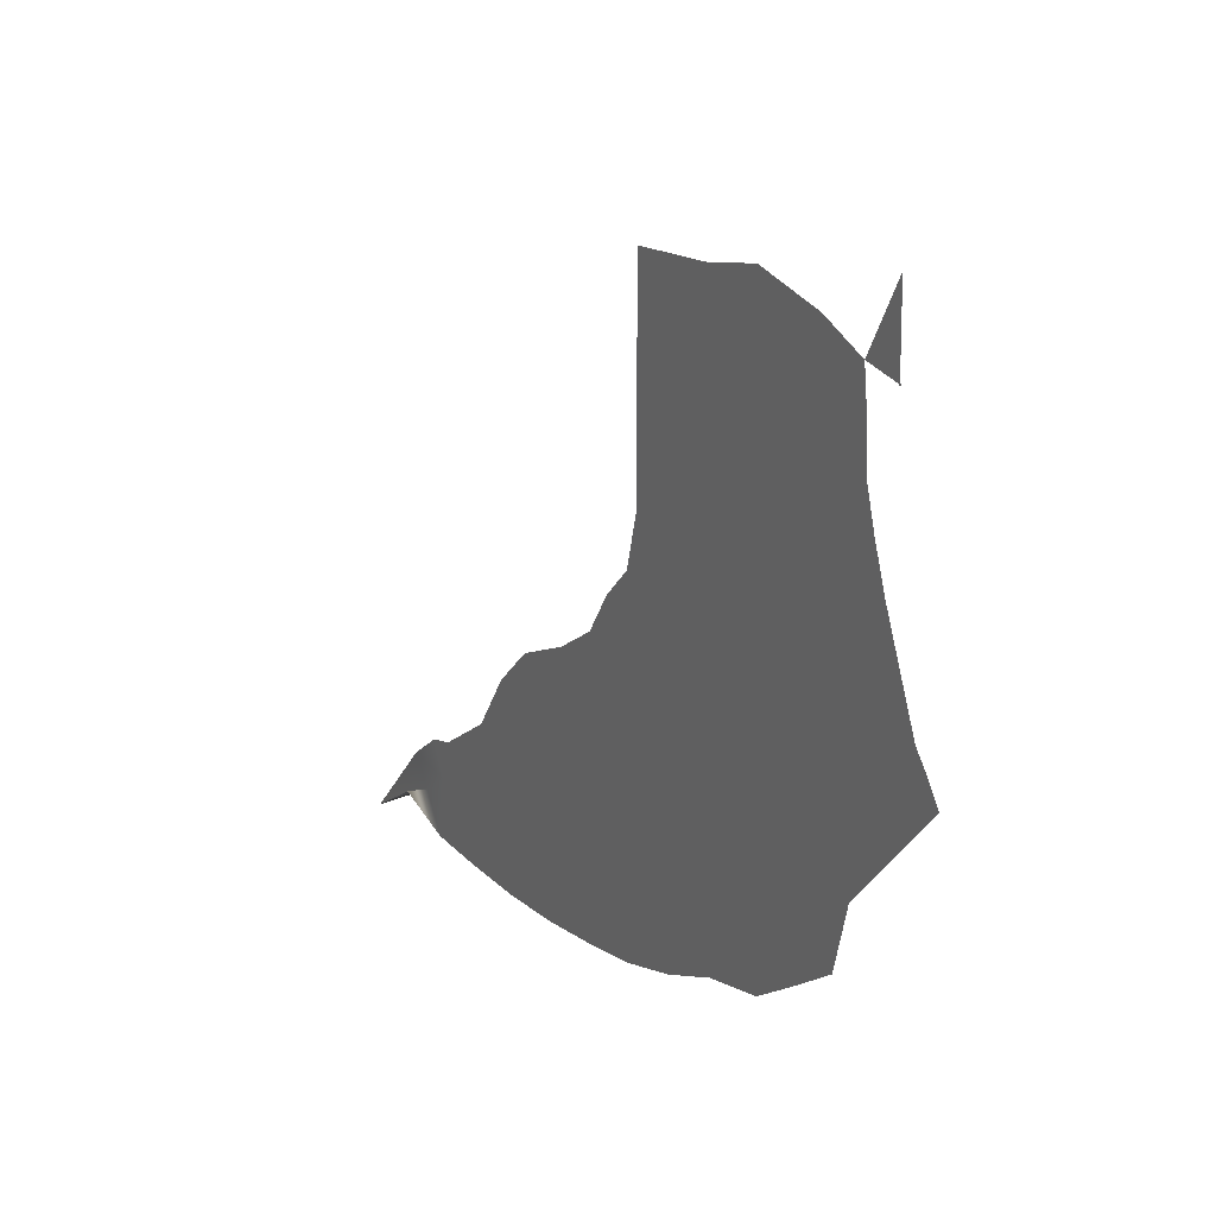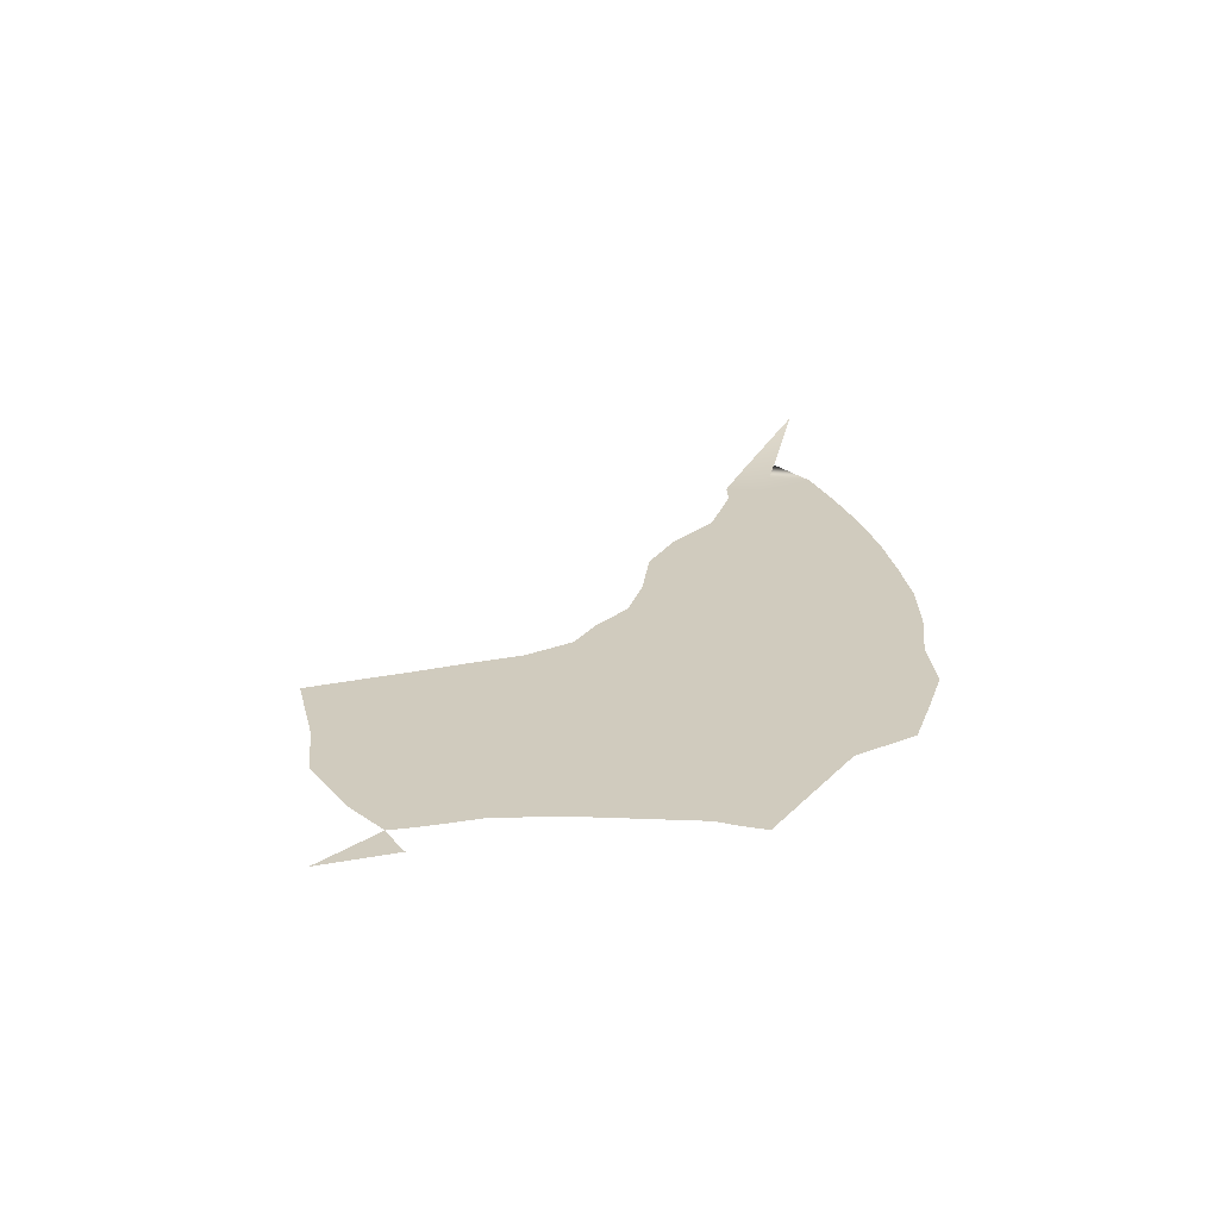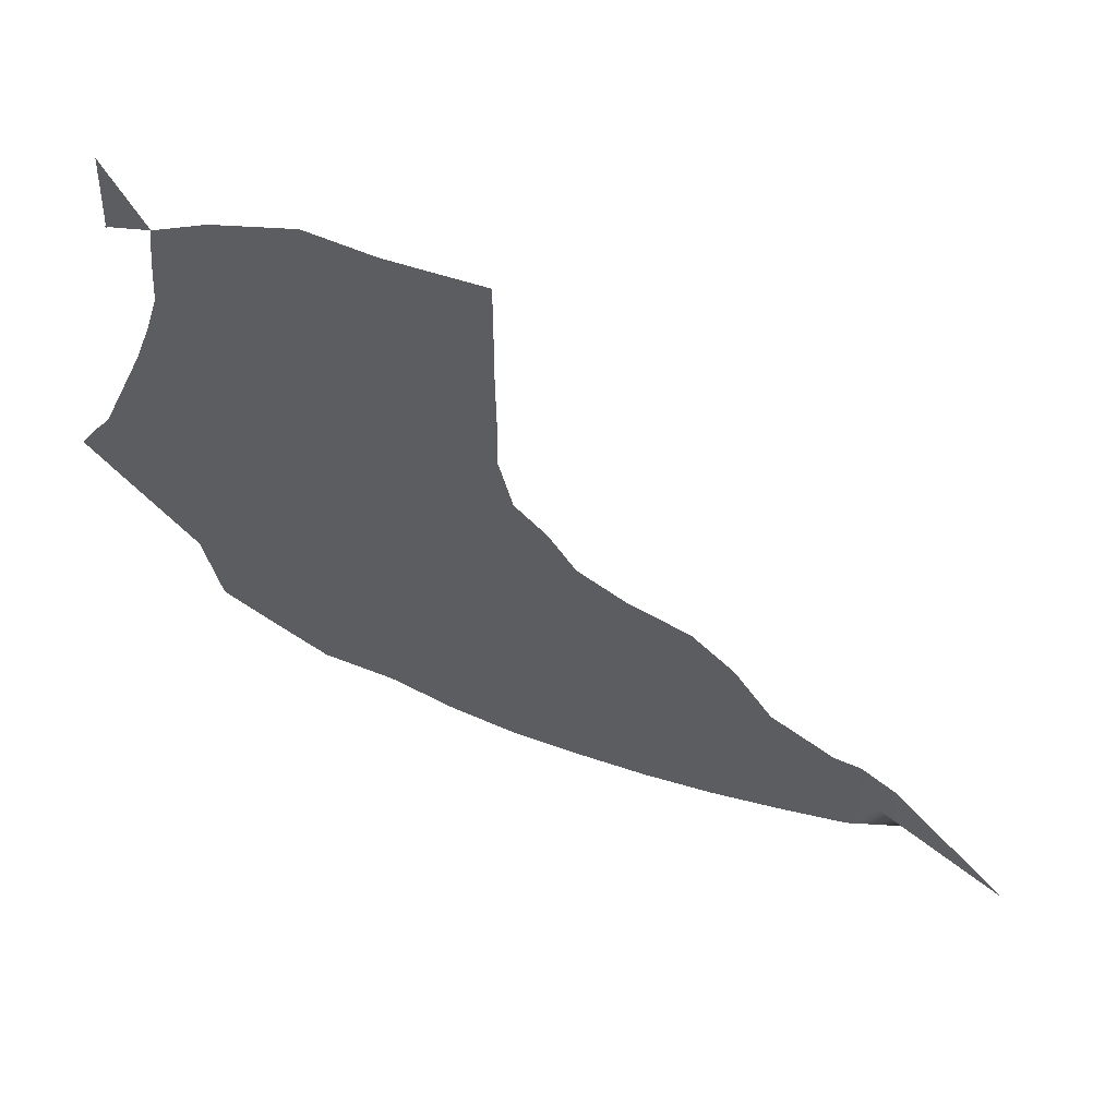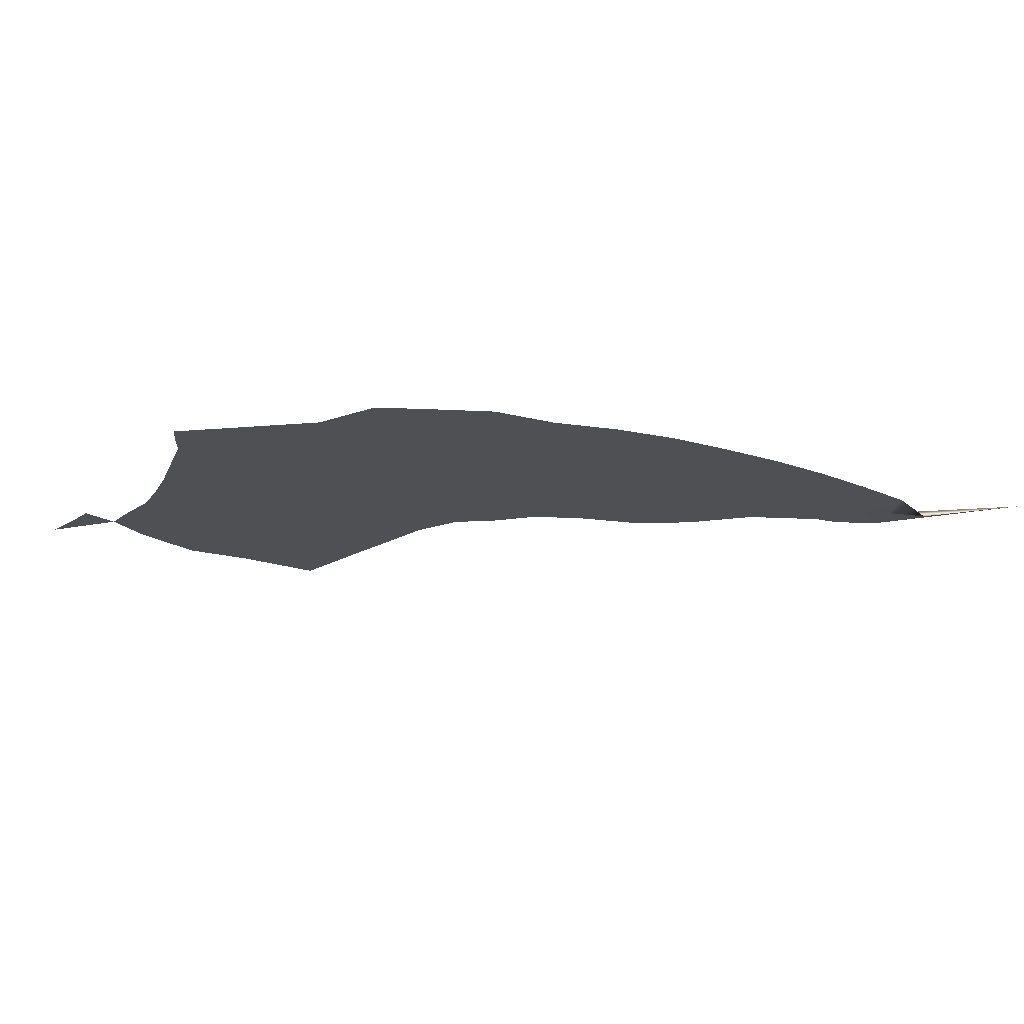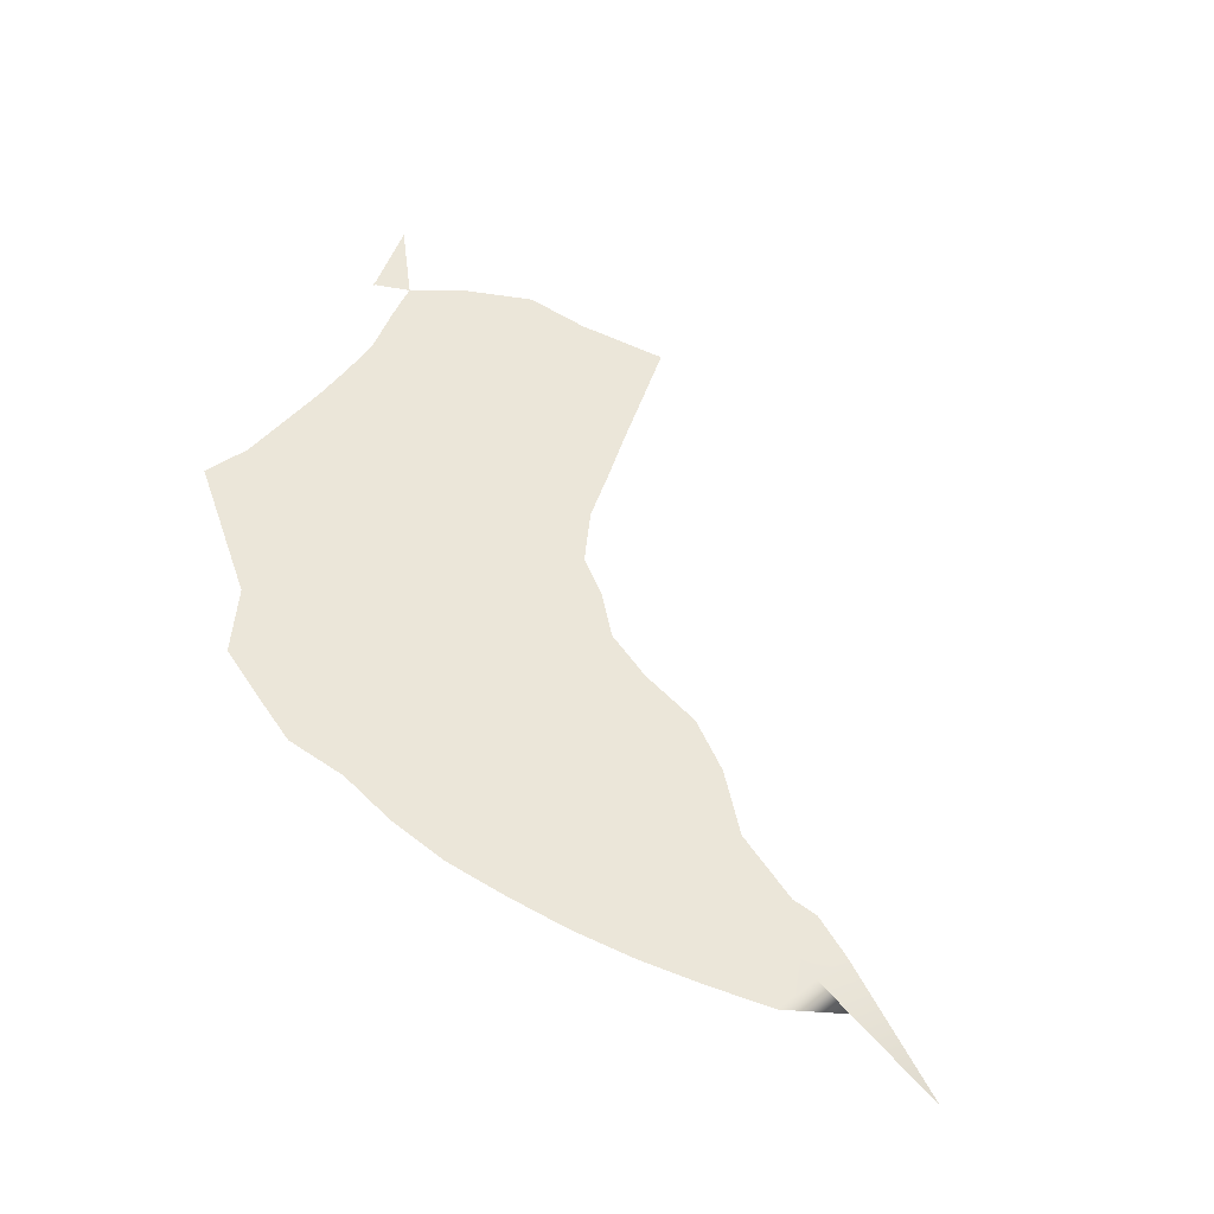
<metadata>
{"format":"obj","ext":"obj","renderer":"f3d","projection":"perspective","resolution":1024,"background":"white","views":[{"elev":24.1,"azim":58.4,"up":"+Z"},{"elev":23.6,"azim":70.5,"up":"+Y"},{"elev":52.5,"azim":-165.7,"up":"+Z"},{"elev":-18.9,"azim":138.6,"up":"+Y"},{"elev":57.2,"azim":-159.9,"up":"+Y"}]}
</metadata>
<code>
v  -200.8 -0 96.37
v  -247.6 -0 105.1
v  -276.3 -0 63.58
v  -247.4 -0 16.16
v  -263.6 -0 15.93
v  -264.4 -0 -8.973
v  -283.4 -0 -42.57
v  -291 -0 -17.62
v  -335.7 -0 82.29
v  -301.2 -0 91.71
v  -311.4 -0 111.8
v  -299.2 -0 41.88
v  -276.1 -0 40.46
v  -349.2 -0 -73.05
v  -312.3 -0 -63.34
v  -335.3 -0 -51.14
v  -445 -0 -72.36
v  -416.9 -0 -38.85
v  -450.2 -0 -47.12
v  -419.4 -0 -101.5
v  -417.7 -0 -79.28
v  -481.6 -0 -60
v  -467.1 -0 -90.68
v  -532.4 -0 -119.5
v  -538.7 -0 -85.17
v  -570.5 -0 -120.9
v  -573.8 -0 -90.16
v  -608.7 -0 -120.9
v  -377.1 -0 -53.79
v  -344.2 -0 -17.03
v  -323.5 -0 -28.6
v  -317.4 -0 6.774
v  -208.9 -0 106.2
v  -294.8 -0 9.873
v  -249.5 -0 48.61
v  -231.9 -0 159.3
v  -286 -0 108.1
v  -192.1 -0 84.16
v  -305.5 -0 66.25
v  -400.4 -0 -59.49
v  -296.3 -0 132.6
v  -381.6 -0 -28.82
v  -360.1 -0 -8.162
v  -352.1 -0 68.43
v  -366.8 -0 111.7
v  -381.6 -0 79.56
v  -339.1 -0 43.45
v  -354.6 -0 21.36
v  -380.6 -0 37.66
v  -494.4 -0 -115.7
v  -489 -0 -81.04
v  -518.1 -0 -92.45
v  -380.3 -0 6.525
v  -420.6 -0 36.95
v  -400 -0 -9.927
v  -456.8 -0 -109.3
v  -383.6 -0 -89.26
v  -436.8 -0 -12.72
v  -527.5 -0 -42.18
v  -491.9 -0 -9.623
v  -539 -0 -0.1573
v  -511.5 -0 -71.89
v  -622 -0 -98.53
v  -633.4 -0 -81.47
v  -699.7 9.966 -146.1
v  -645.2 -0 -110.3
v  -542.3 -0 -53.71
v  -602.7 -0 -84.38
v  -571 -0 -67.92
v  -597 -0 -59.89
v  -612.1 -0 -64.44
v  -471.3 -0 -31.58
v  -419.3 -0 -9.953
v  -349.7 -0 126.3
v  -346.1 -0 161.9
v  -370.9 -0 155.4
v  -332.1 -0 142.1
v  -311.2 -0 154.1
v  -290.7 -0 184.9
v  -335.2 -0 188.2
v  -387.4 -0 180.8
v  -413.8 -0 192
v  -414.2 -0 163.9
v  -413.8 -0 255.7
v  -413.8 -0 213.6
v  -380.6 -0 220.7
v  -257.2 -0 -23.04
v  -278.6 -0 163.2
v  -324.7 -0 225.4
v  -359.1 -0 223.6
v  -400.4 -0 66.92
v  -414.1 -0 132.6
v  -421.6 -0 102.4
v  -381.1 -0 129.2
v  -430.5 -0 47.28
v  -439 -0 83.53
v  -454 -0 59.55
v  -480.1 -0 41.34
v  -463.4 -0 -10.63
v  -515.1 -0 24.05
v  -440.8 -0 18.92
v  -482 -0 12.39
v  -560.8 -0 -33.78
v  -336.8 -0 252.9
v  -360.6 -0 197.5
v  -240.3 -0 182.4
v  -310.2 -0 206.4
v  -291 -0 218.7
v  -249.7 -0 240.7
v  -304.7 -0 246.2
v  -279.8 -0 263
v  -251.3 -0 252.1
v  -361.4 -0 262.1
v  -247 -0 204.8
v  -248.5 -0 228.7
v  -324.3 -0 271.1
v  -228.9 -0 249.8
v  -229.6 -0 249.1
v  -228.8 -0 248.1
v  -228.1 -0 248.8
v  -228.2 -0 249.5
v  -230.2 -0 292.8
o suelo_t_5
g suelo_t_5
f 1 2 3
f 4 5 6
f 7 6 8
f 9 10 11
f 3 12 13
f 14 15 16
f 17 18 19
f 17 20 21
f 22 23 17
f 24 25 26
f 26 25 27
f 27 28 26
f 29 16 30
f 31 8 32
f 1 33 2
f 12 34 13
f 4 35 5
f 3 13 35
f 36 2 33
f 36 37 2
f 4 38 35
f 3 39 12
f 21 40 18
f 3 2 37
f 36 41 37
f 42 30 43
f 44 45 46
f 9 47 39
f 10 39 3
f 9 39 10
f 47 12 39
f 32 47 48
f 12 32 34
f 35 13 5
f 44 46 49
f 50 51 52
f 8 15 7
f 48 53 43
f 31 15 8
f 29 30 42
f 54 55 53
f 56 17 23
f 57 21 20
f 57 40 21
f 29 57 14
f 18 40 42
f 18 58 19
f 56 23 50
f 17 56 20
f 24 52 25
f 59 60 61
f 22 62 51
f 50 52 24
f 50 23 51
f 25 52 62
f 63 64 65
f 65 66 63
f 62 67 25
f 68 27 69
f 28 63 66
f 68 28 27
f 64 63 68
f 70 71 68
f 69 25 67
f 59 72 60
f 18 73 58
f 74 75 76
f 74 77 75
f 78 79 80
f 81 82 83
f 84 85 86
f 7 87 6
f 5 34 6
f 4 6 87
f 5 13 34
f 16 31 30
f 31 16 15
f 47 32 12
f 31 32 30
f 8 34 32
f 34 8 6
f 1 35 38
f 3 35 1
f 78 88 79
f 74 9 11
f 80 89 90
f 91 54 49
f 91 92 93
f 92 45 94
f 18 42 55
f 42 40 29
f 92 46 45
f 91 95 54
f 9 44 47
f 44 9 45
f 53 42 43
f 44 49 47
f 22 51 23
f 22 59 62
f 32 48 30
f 49 48 47
f 48 43 30
f 48 49 53
f 54 53 49
f 53 55 42
f 46 91 49
f 92 91 46
f 96 95 91
f 95 97 98
f 19 99 72
f 72 59 22
f 100 61 60
f 95 98 101
f 17 21 18
f 22 17 19
f 55 73 18
f 54 73 55
f 101 58 73
f 101 102 99
f 19 72 22
f 19 58 99
f 60 72 99
f 100 60 102
f 62 59 67
f 51 62 52
f 103 69 67
f 61 103 59
f 103 67 59
f 103 70 69
f 64 68 71
f 68 63 28
f 100 102 98
f 96 97 95
f 98 102 101
f 104 90 89
f 85 81 86
f 76 105 81
f 94 83 92
f 74 76 94
f 74 45 9
f 11 77 74
f 77 41 78
f 75 77 78
f 75 80 105
f 75 78 80
f 77 11 41
f 88 78 41
f 79 88 106
f 80 107 89
f 81 85 82
f 108 109 110
f 111 109 112
f 91 93 96
f 86 113 84
f 86 90 113
f 105 86 81
f 79 106 114
f 36 106 88
f 101 54 95
f 54 101 73
f 74 94 45
f 94 76 83
f 29 40 57
f 29 14 16
f 101 99 58
f 60 99 102
f 68 69 70
f 69 27 25
f 108 115 109
f 116 110 111
f 79 107 80
f 108 79 114
f 89 107 108
f 104 110 116
f 76 81 83
f 76 75 105
f 90 105 80
f 105 90 86
f 11 10 37
f 88 41 36
f 11 37 41
f 3 37 10
f 89 108 110
f 108 107 79
f 114 115 108
f 116 113 104
f 111 110 109
f 104 113 90
f 104 89 110
f 117 118 119
f 117 119 120
f 117 120 121
f 122 112 118
f 118 117 122

</code>
